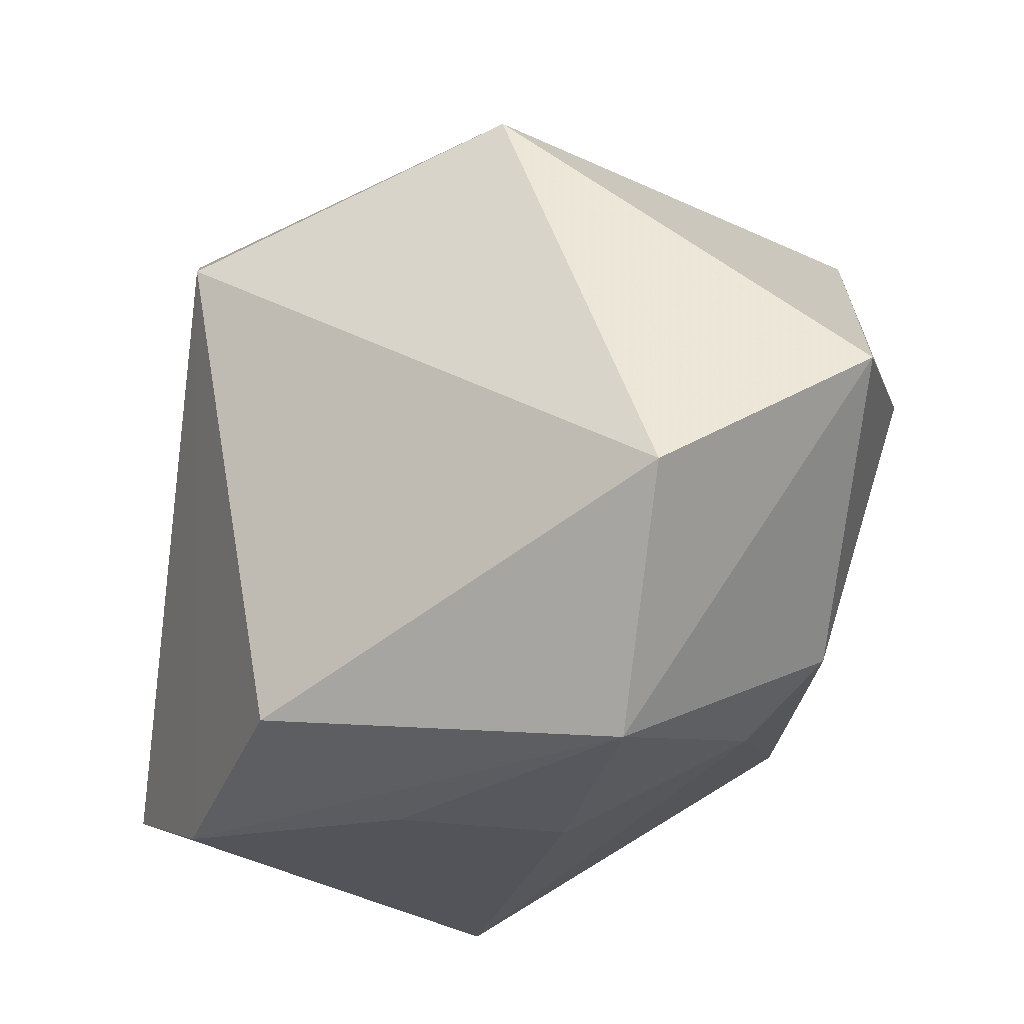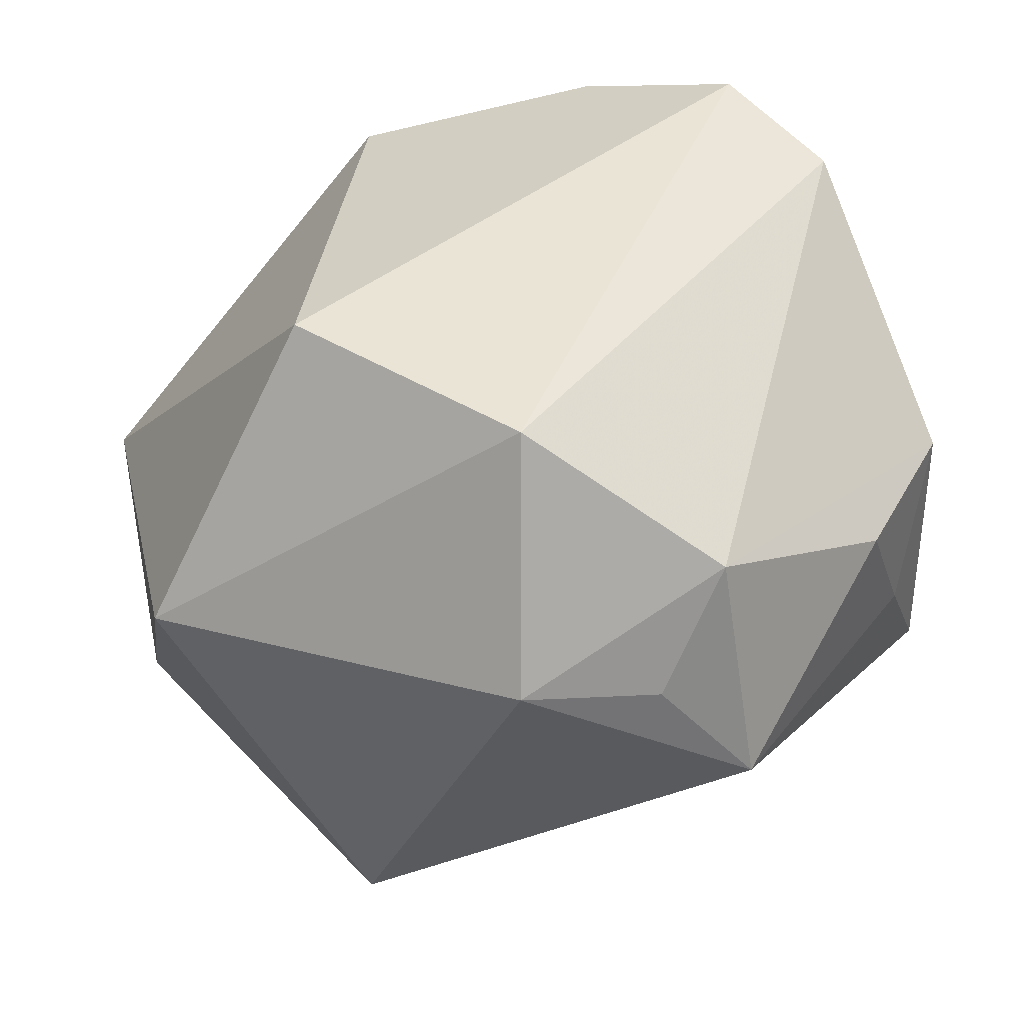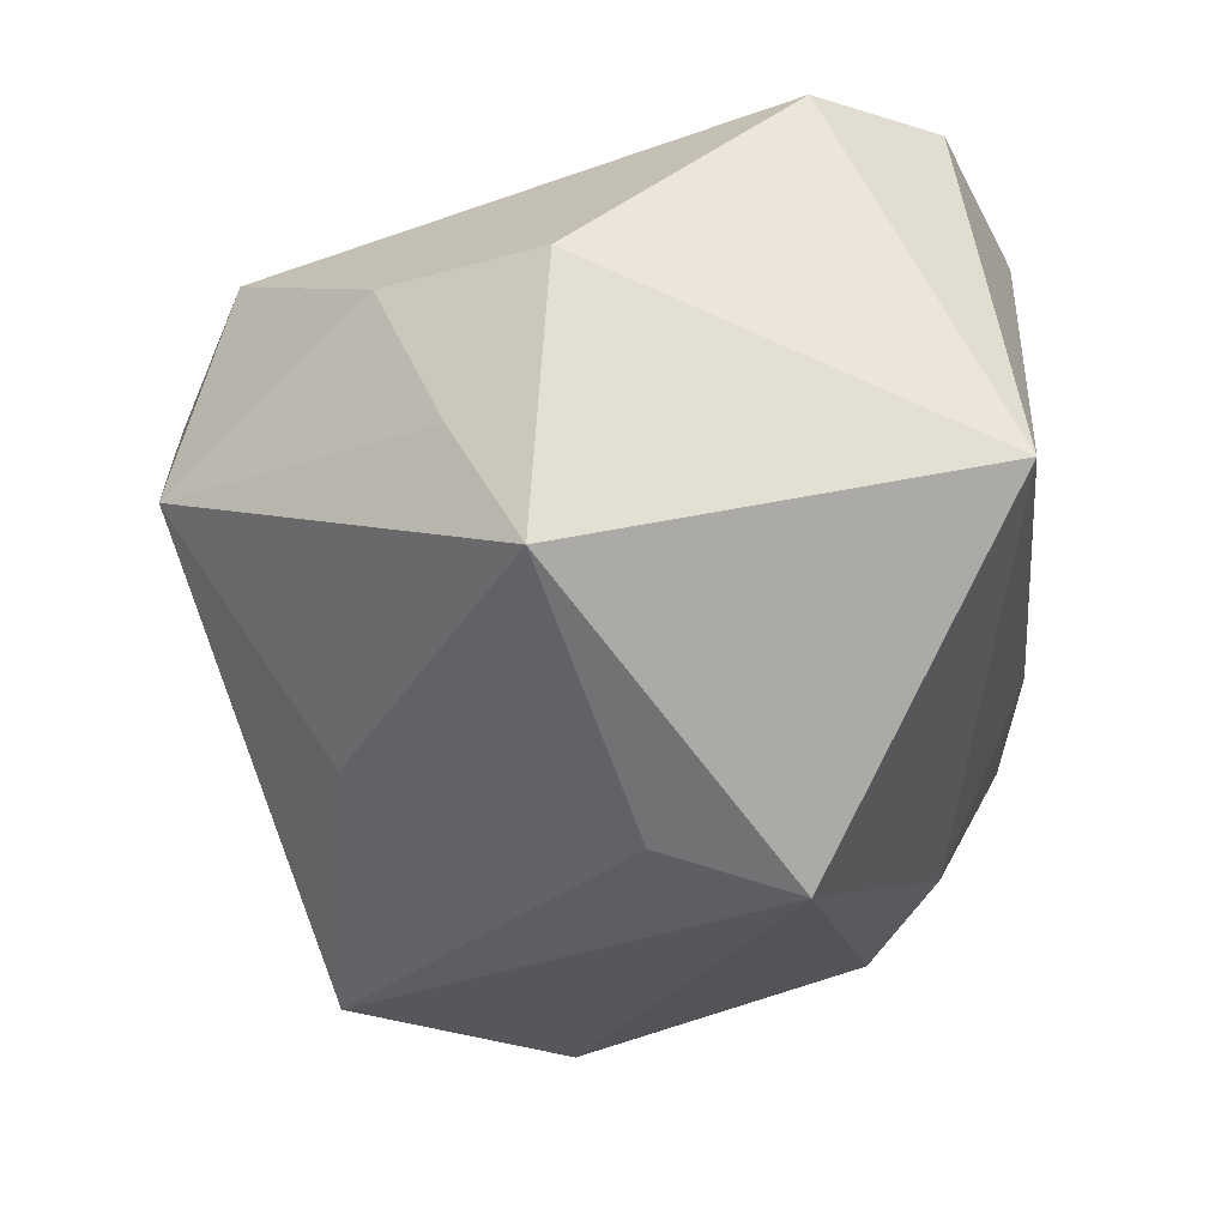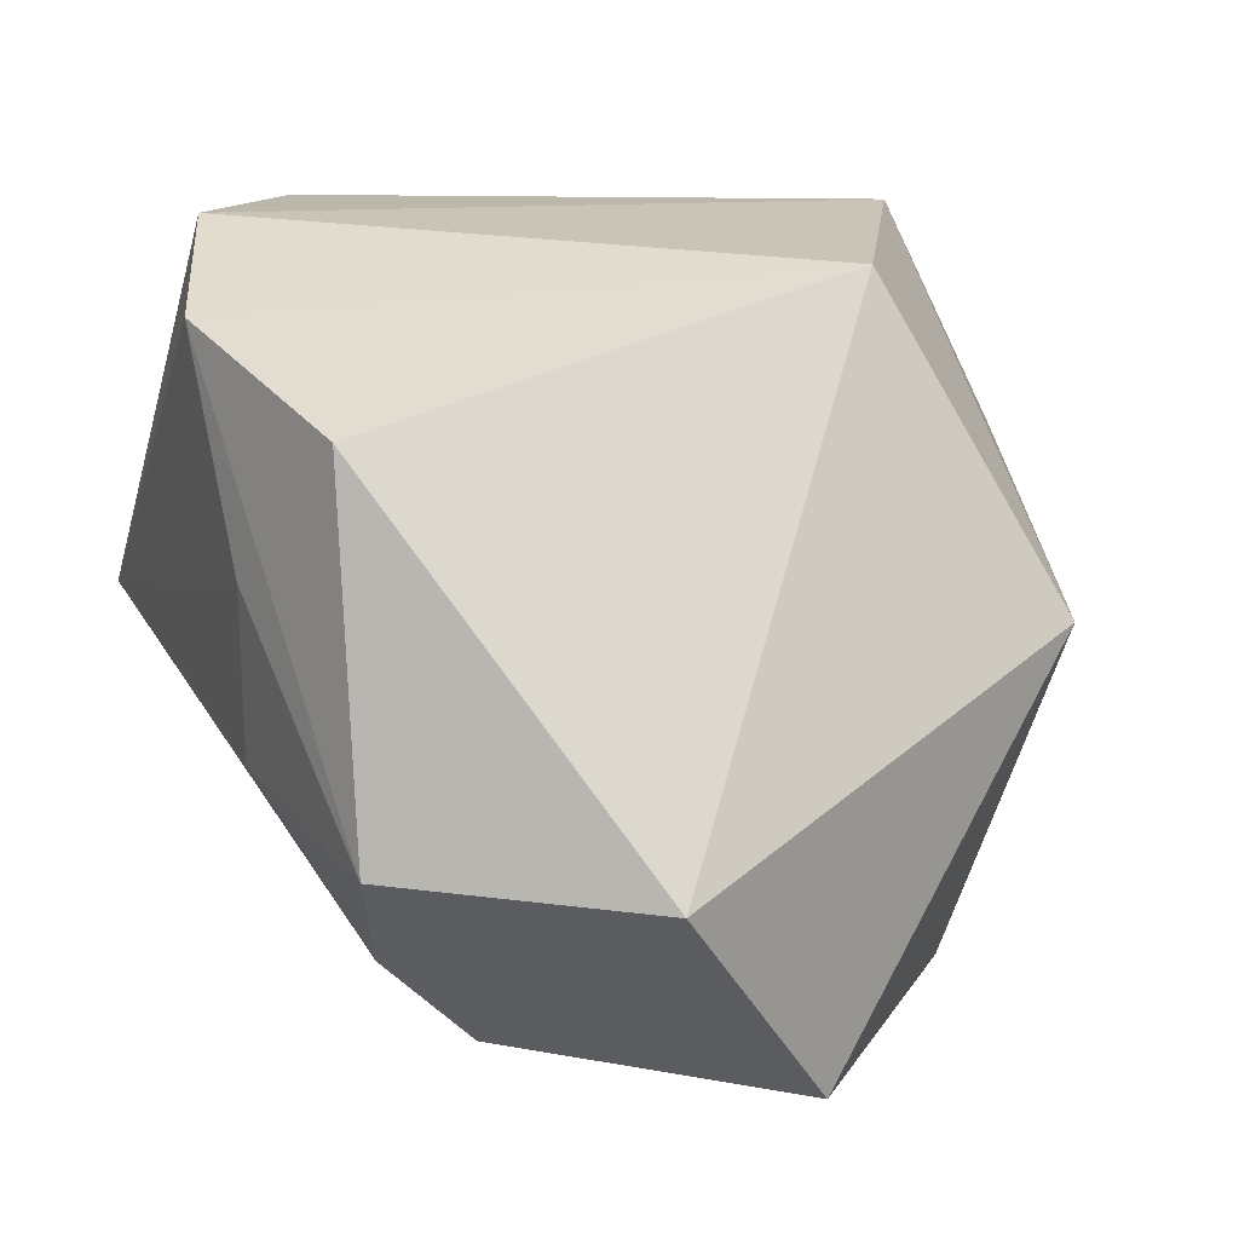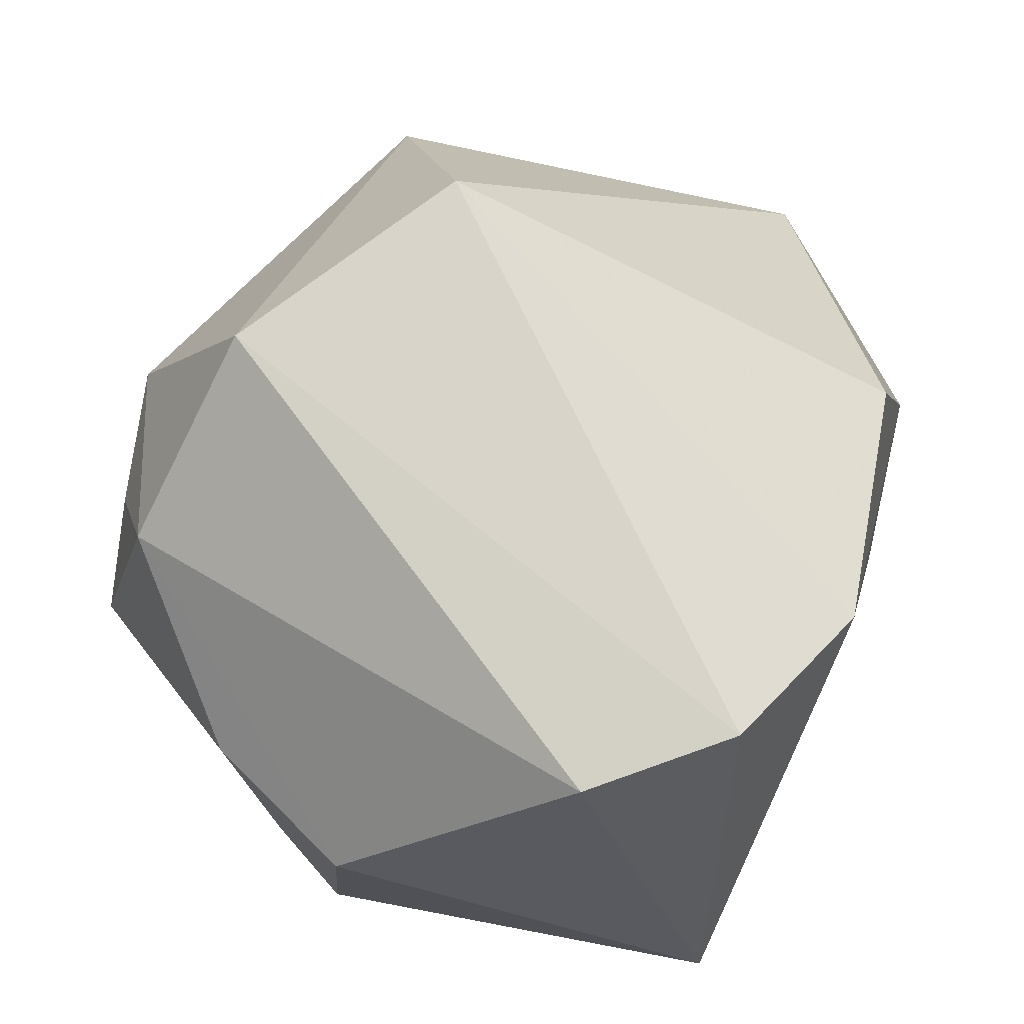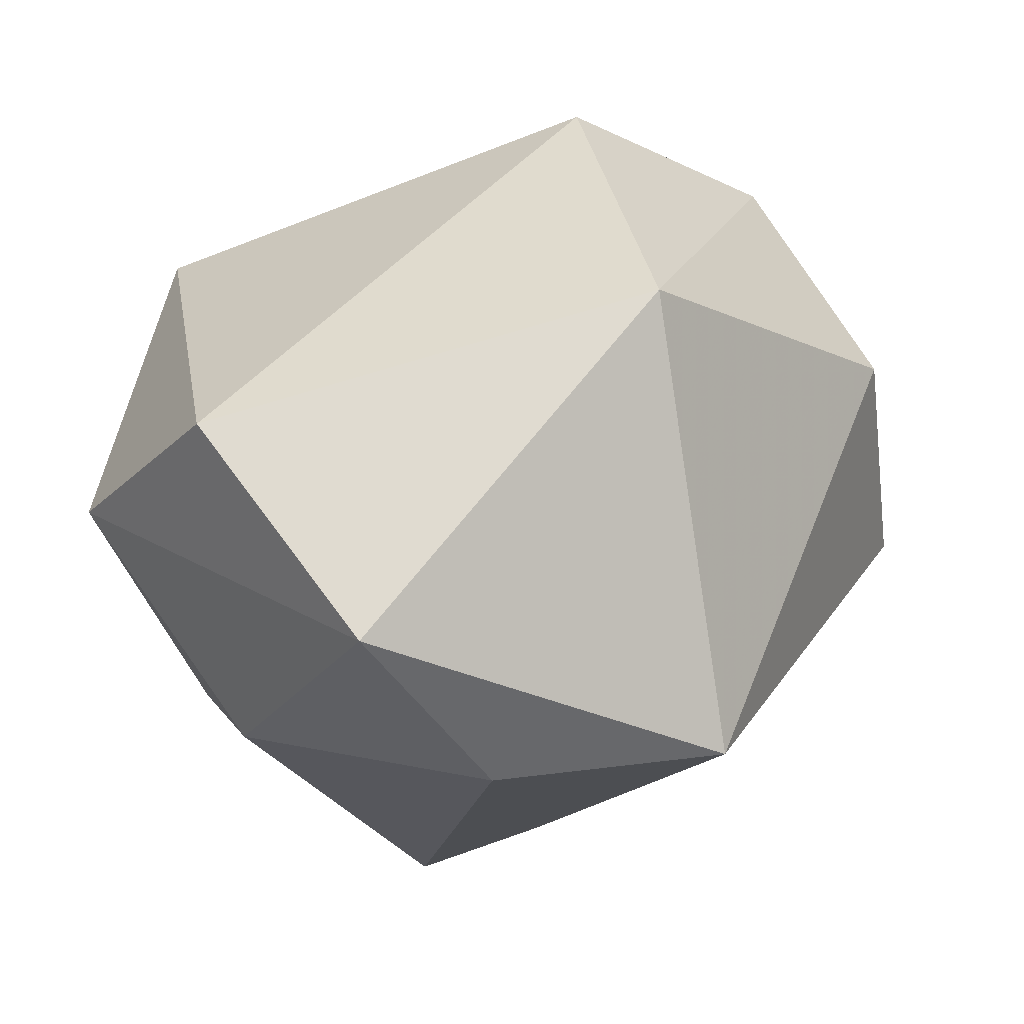
<metadata>
{"format":"obj","ext":"obj","renderer":"f3d","projection":"perspective","resolution":1024,"background":"white","views":[{"elev":-34.7,"azim":80.4,"up":"+Y"},{"elev":42.7,"azim":174.4,"up":"+Z"},{"elev":-22.1,"azim":-94.9,"up":"+Z"},{"elev":20.6,"azim":56.0,"up":"+Z"},{"elev":74.3,"azim":-77.9,"up":"+Z"},{"elev":-20.5,"azim":98.9,"up":"+Z"}]}
</metadata>
<code>
v 0.003791 0.03507 0.009429
v 0.0358 -0.004609 -0.02423
v 0.01952 0.01028 0.02857
v -0.01517 0.03513 -0.0007978
v -0.0314 0.01555 -0.001592
v -0.02077 -0.02101 0.02857
v 0.02012 0.003002 -0.03139
v 0.000697 -0.02986 -0.005863
v 0.02068 -0.03186 -0.006699
v 0.008474 -0.02421 -0.01975
v 0.01622 0.02138 -0.02895
v 0.03293 0.01842 0.004738
v 0.03738 -0.01765 -0.006294
v -0.01875 -0.009939 -0.02961
v -0.02744 -0.009909 0.02735
v 0.01398 -0.01926 -0.02518
v -0.0127 0.03043 0.01795
v -0.0275 0.02057 0.01017
v 0.002794 0.02476 0.02825
v -0.008659 -0.02833 0.02437
v -0.008078 0.02194 -0.01795
v 0.001269 -0.03017 0.007989
v -0.007494 0.03441 0.008241
v -0.03498 0.0103 -0.01164
v -0.03498 -0.023 -0.004143
v -0.03498 0.008839 0.01009
v -0.01824 0.001082 -0.02629
v 0.01181 -0.02798 0.02038
f 13 3 28
f 27 11 14
f 14 24 27
f 12 11 1
f 2 11 12
f 12 13 2
f 3 13 12
f 19 12 1
f 3 12 19
f 21 11 27
f 27 24 21
f 10 14 16
f 24 14 25
f 25 14 10
f 10 8 25
f 9 13 28
f 9 8 10
f 2 13 9
f 9 16 2
f 10 16 9
f 7 14 11
f 7 16 14
f 7 11 2
f 2 16 7
f 15 25 6
f 6 19 15
f 3 19 6
f 15 19 17
f 17 19 1
f 24 25 26
f 26 25 15
f 15 17 26
f 26 17 18
f 20 6 25
f 20 9 28
f 28 3 20
f 3 6 20
f 1 11 4
f 11 21 4
f 4 21 24
f 18 17 4
f 22 25 8
f 22 20 25
f 8 9 22
f 9 20 22
f 23 17 1
f 1 4 23
f 23 4 17
f 5 4 24
f 18 4 5
f 24 26 5
f 5 26 18

</code>
